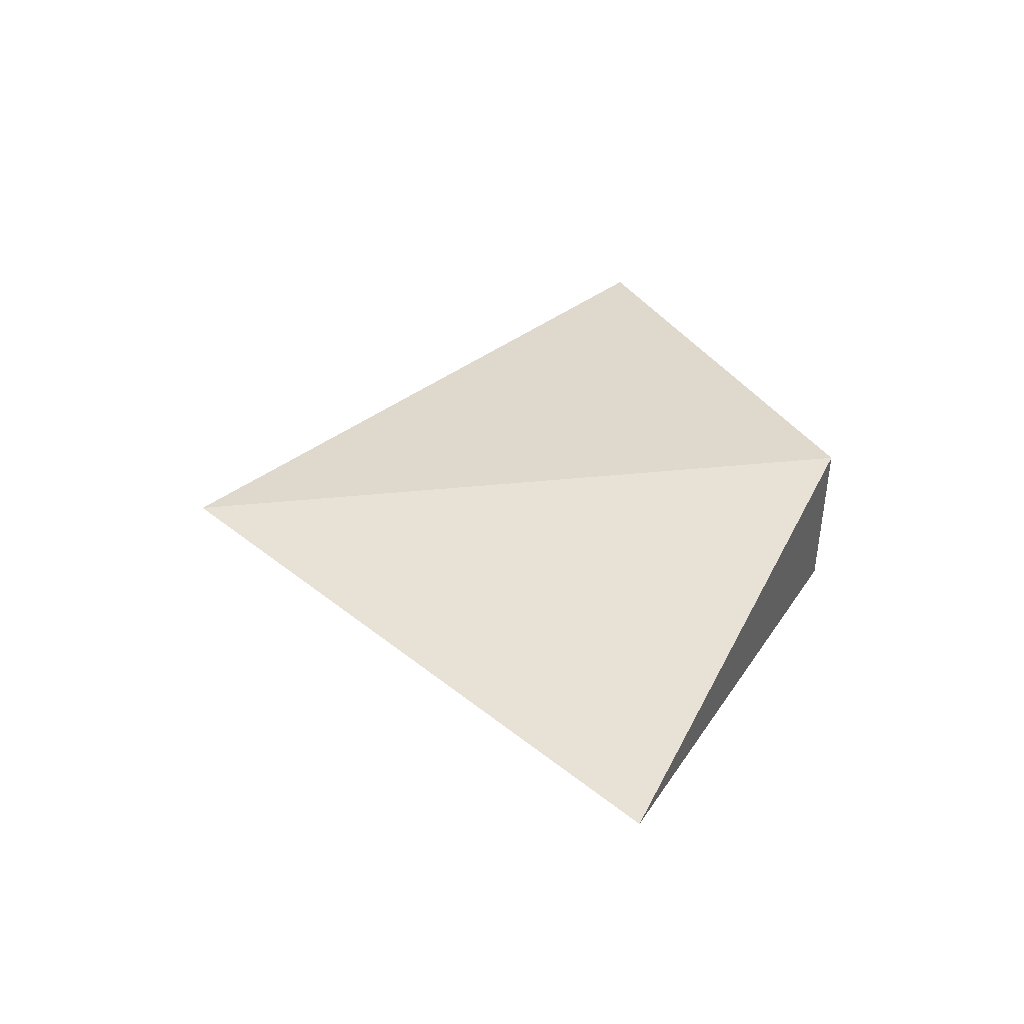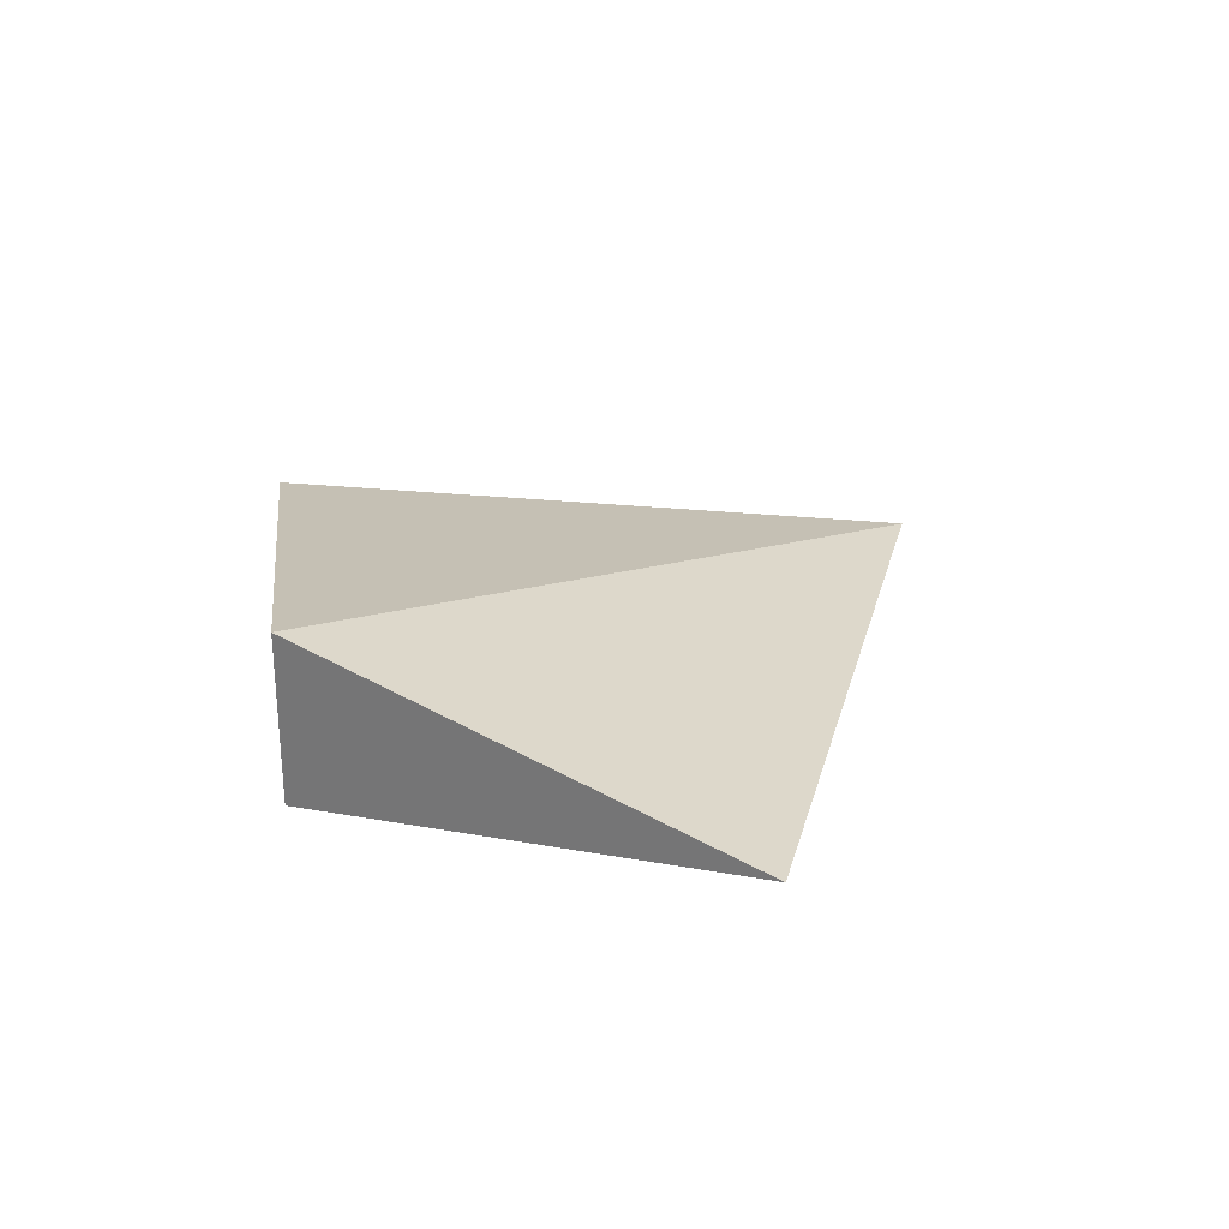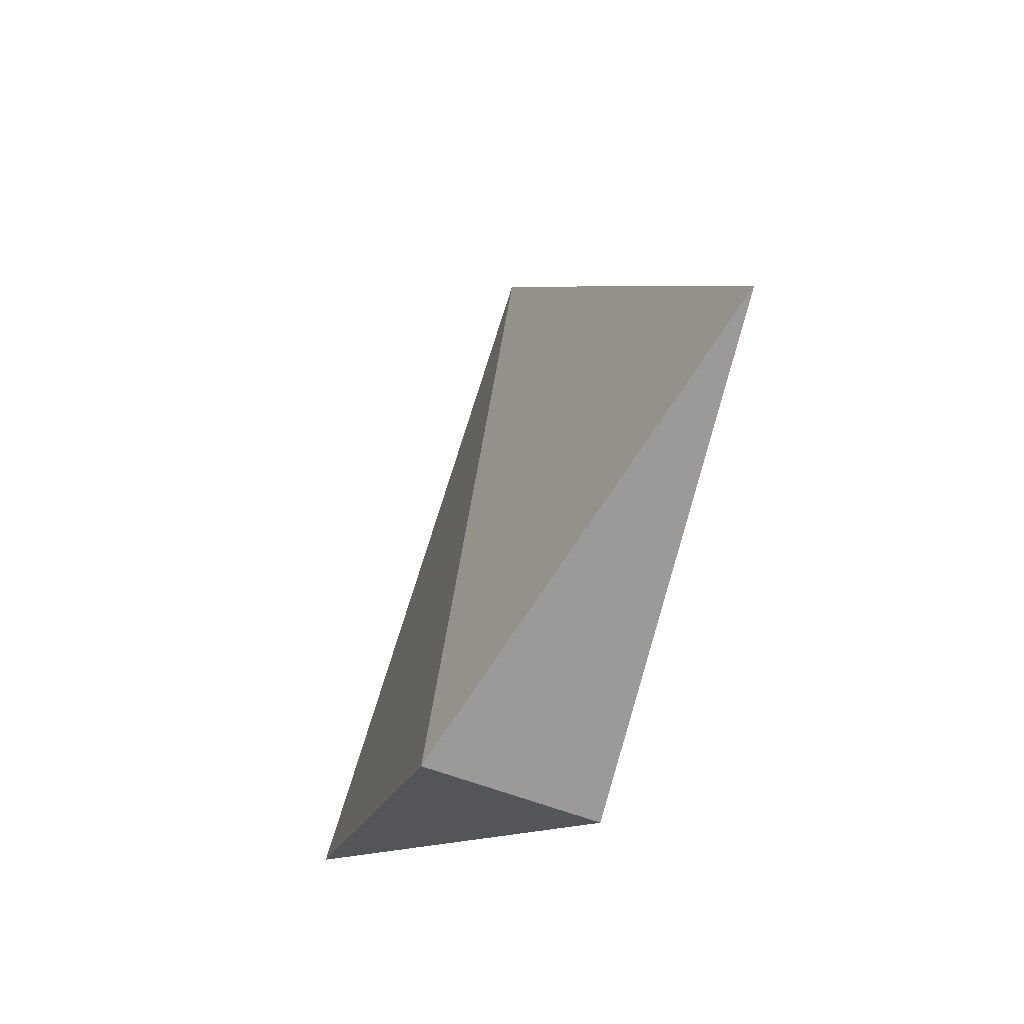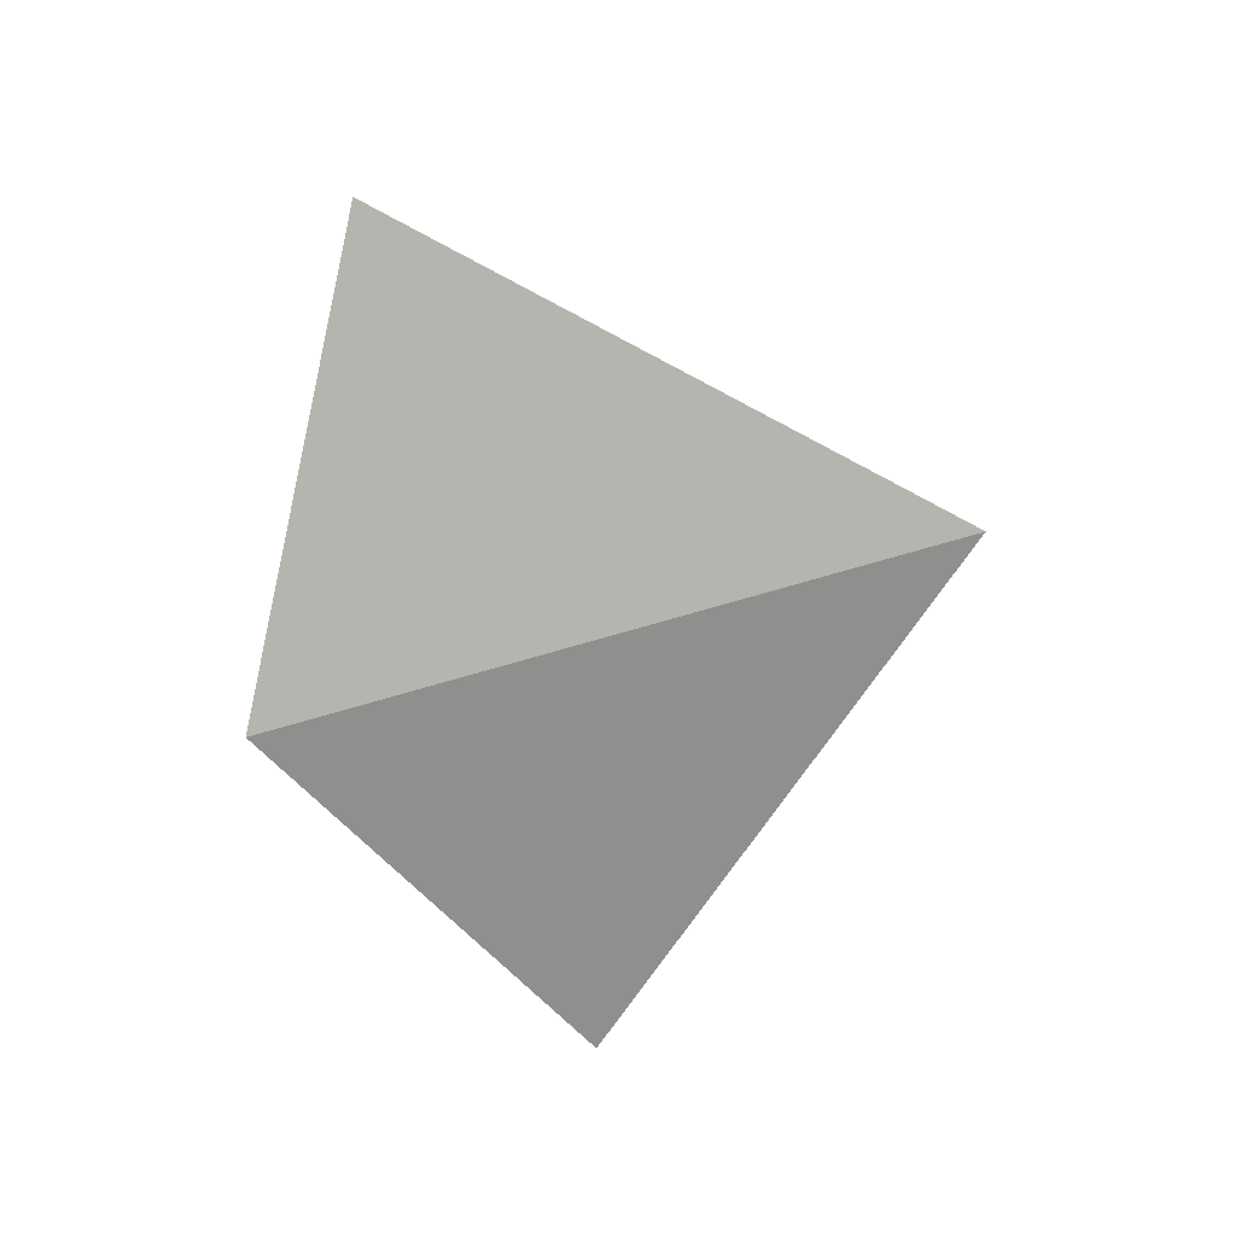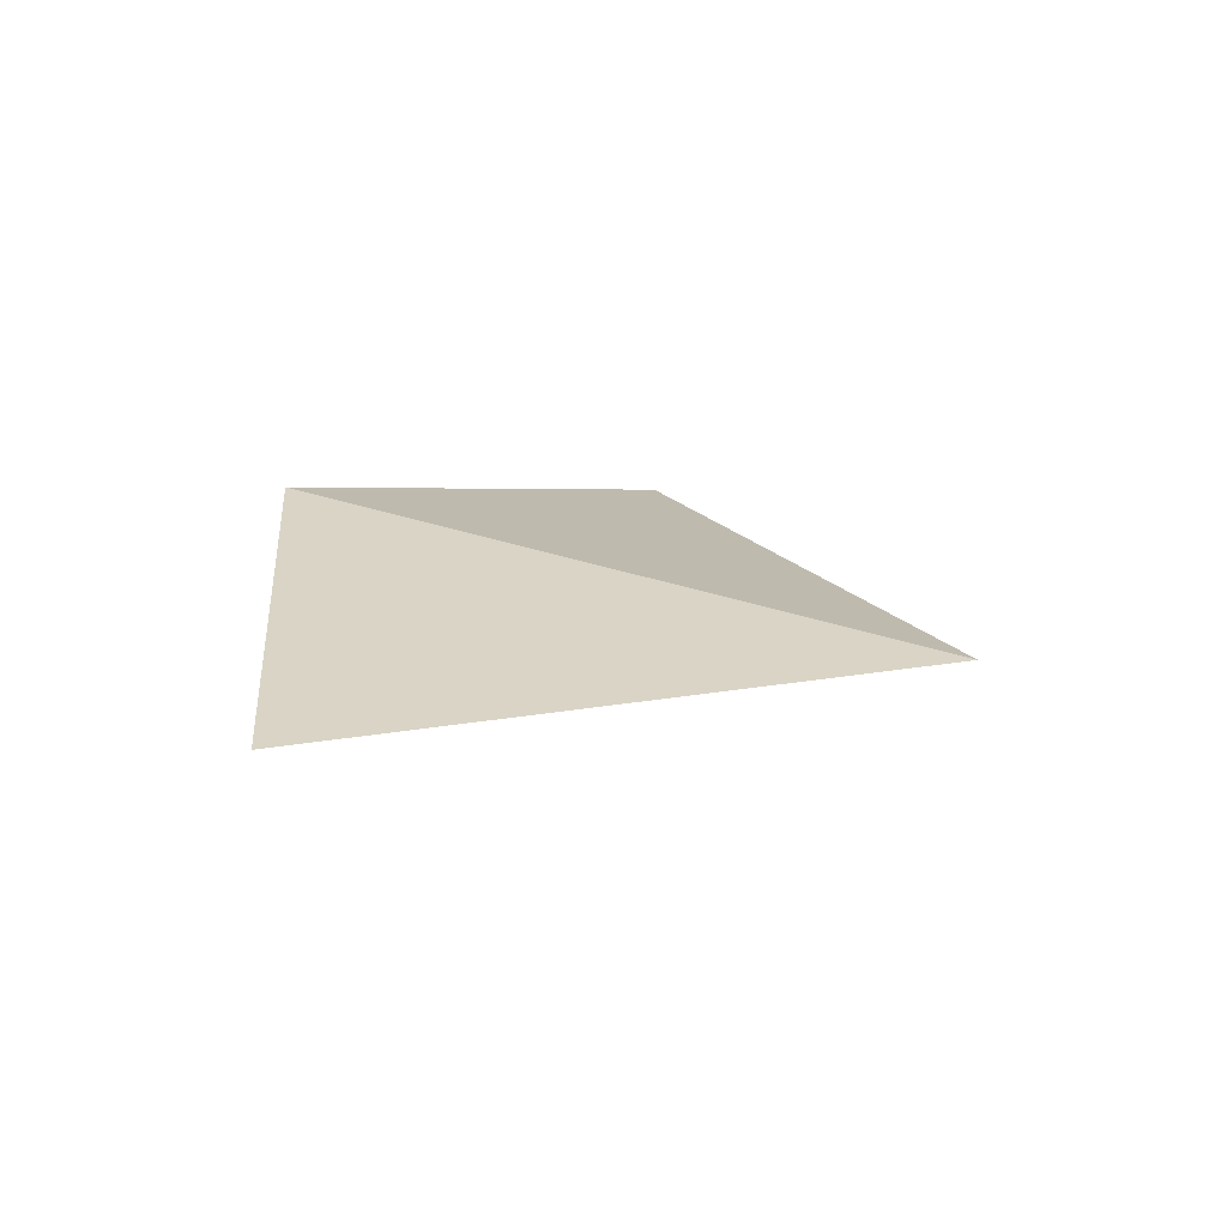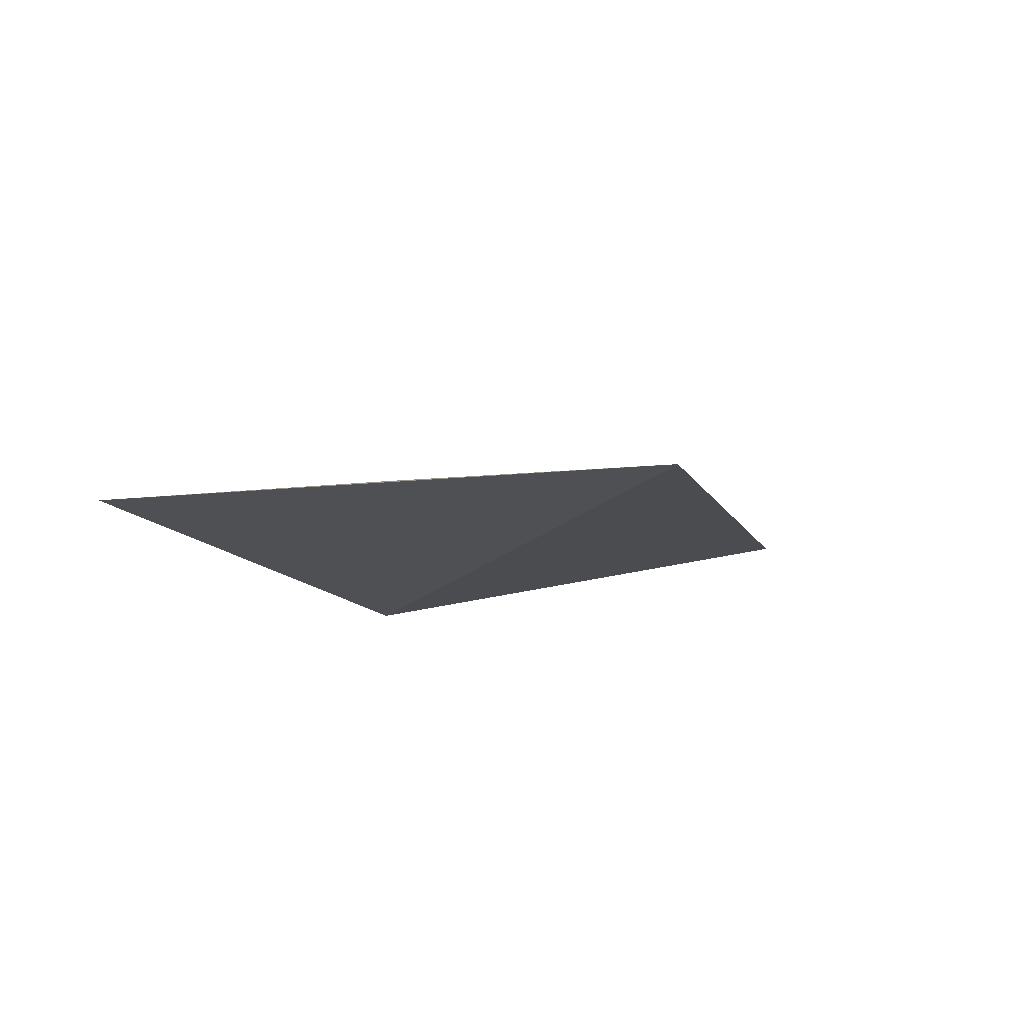
<metadata>
{"format":"obj","ext":"obj","renderer":"f3d","projection":"perspective","resolution":1024,"background":"white","views":[{"elev":43.1,"azim":91.1,"up":"+Y"},{"elev":28.4,"azim":-123.6,"up":"+Y"},{"elev":-45.3,"azim":63.1,"up":"+Z"},{"elev":-70.6,"azim":-76.0,"up":"+Y"},{"elev":17.9,"azim":-67.5,"up":"+Y"},{"elev":-8.6,"azim":-27.4,"up":"+Y"}]}
</metadata>
<code>
o Shape_IndexedLineSet
v 1.1e-05 -1.2e-05 -76
v 1.4e-05 -1.5e-05 -90
l 1 2
o Shape_IndexedLineSet.001
v 1.1e-05 -1.2e-05 -76
v 1.4e-05 -1.5e-05 -90
l 3 4
o obj1.014
v 0 -1.6e-05 96
v 0 18 -48
v -90 0 -3
v 90 0 -3
v 0 -18 -48
f 5 6 7
f 5 8 6
f 5 7 9
f 5 9 8
f 6 9 7
f 6 8 9

</code>
